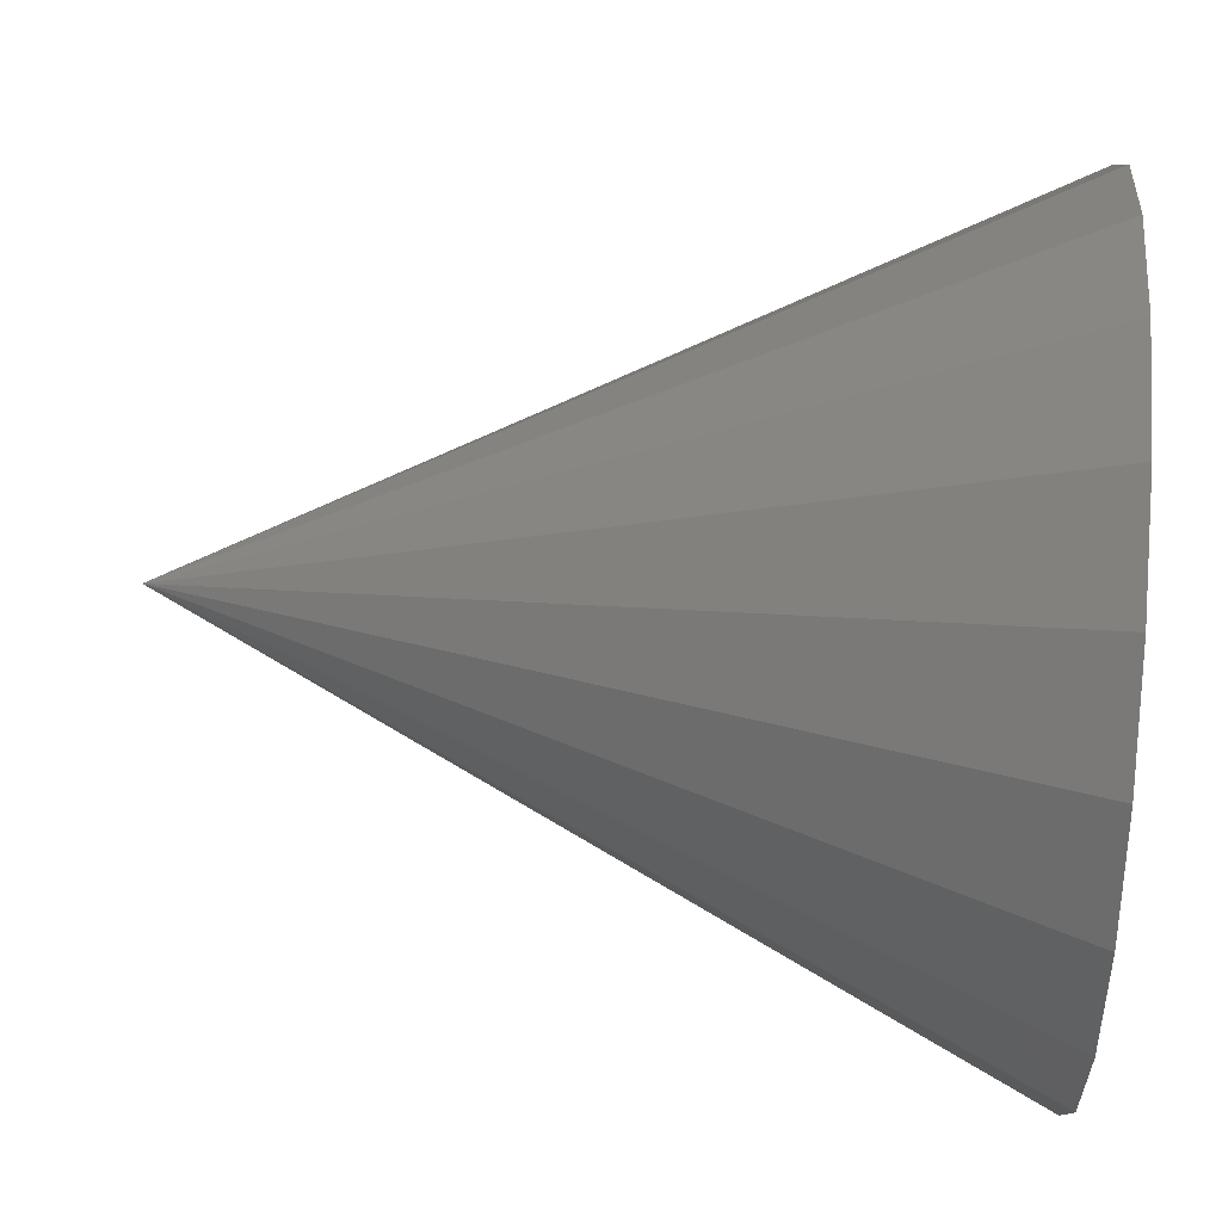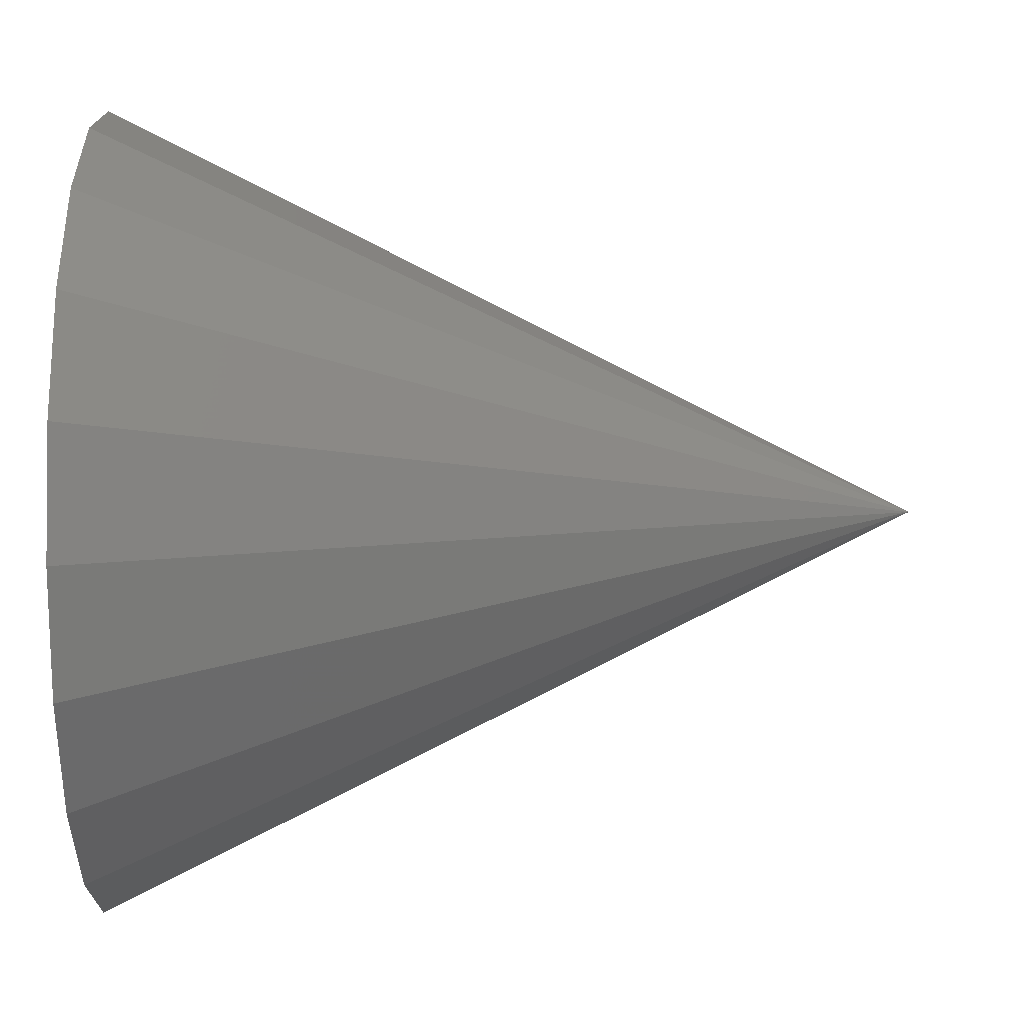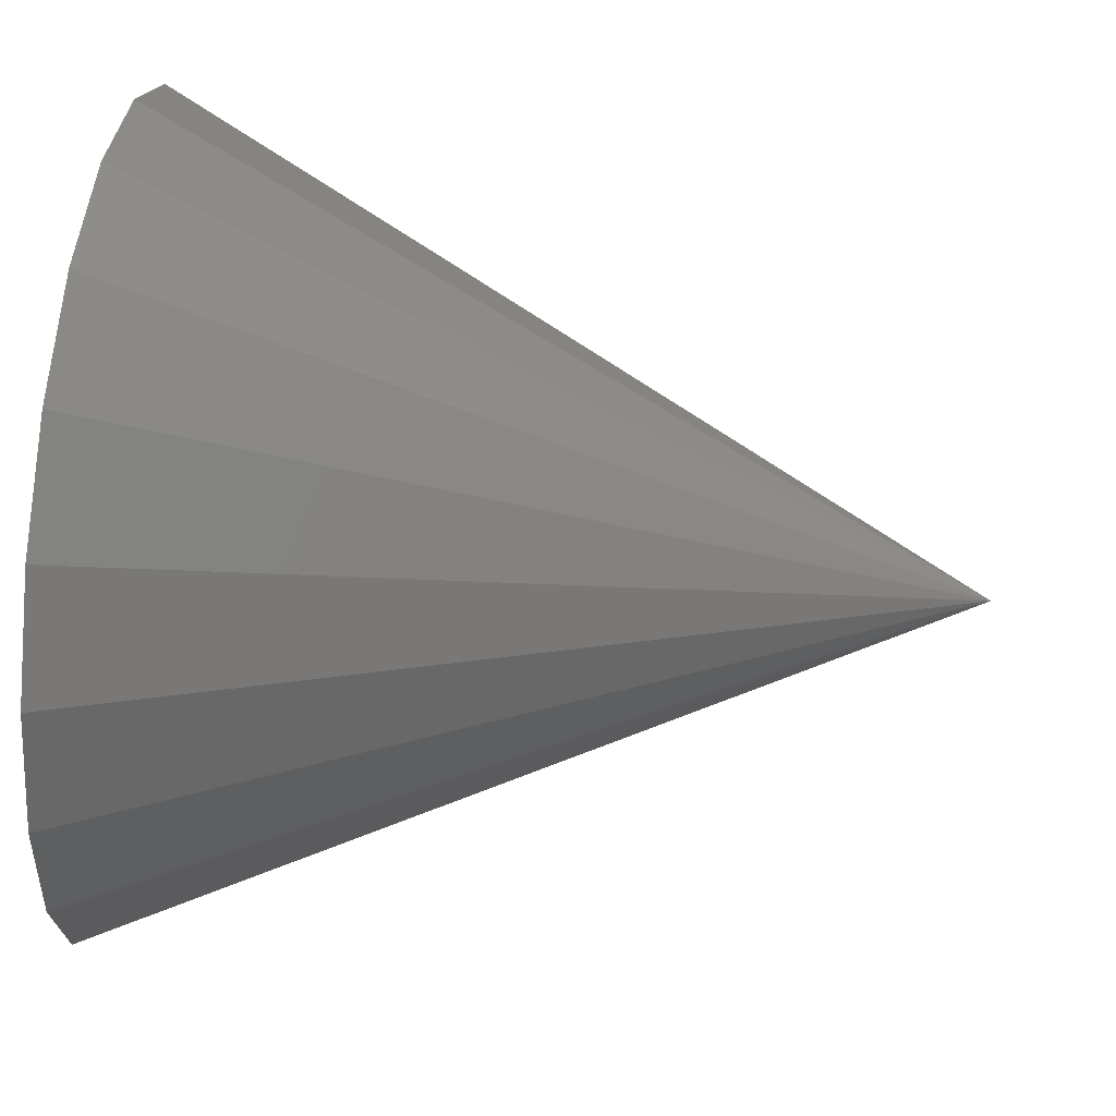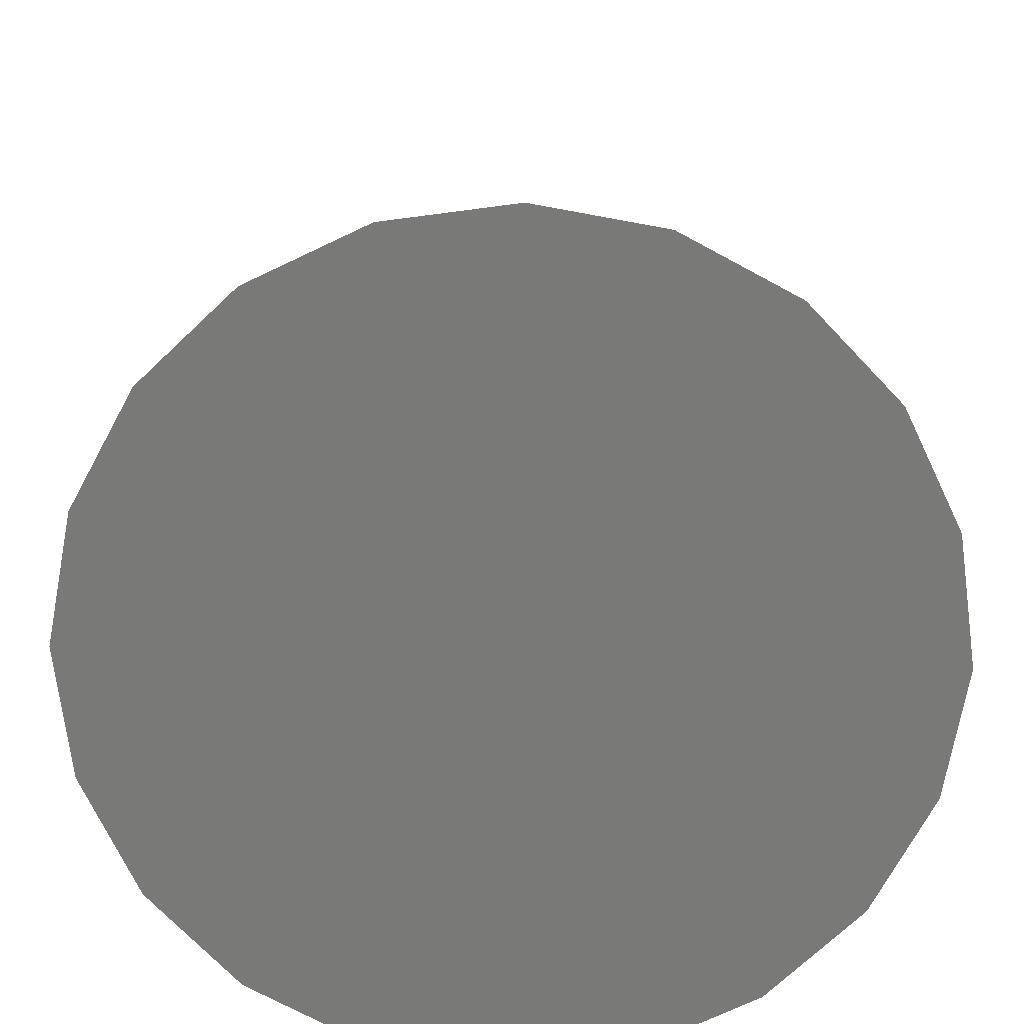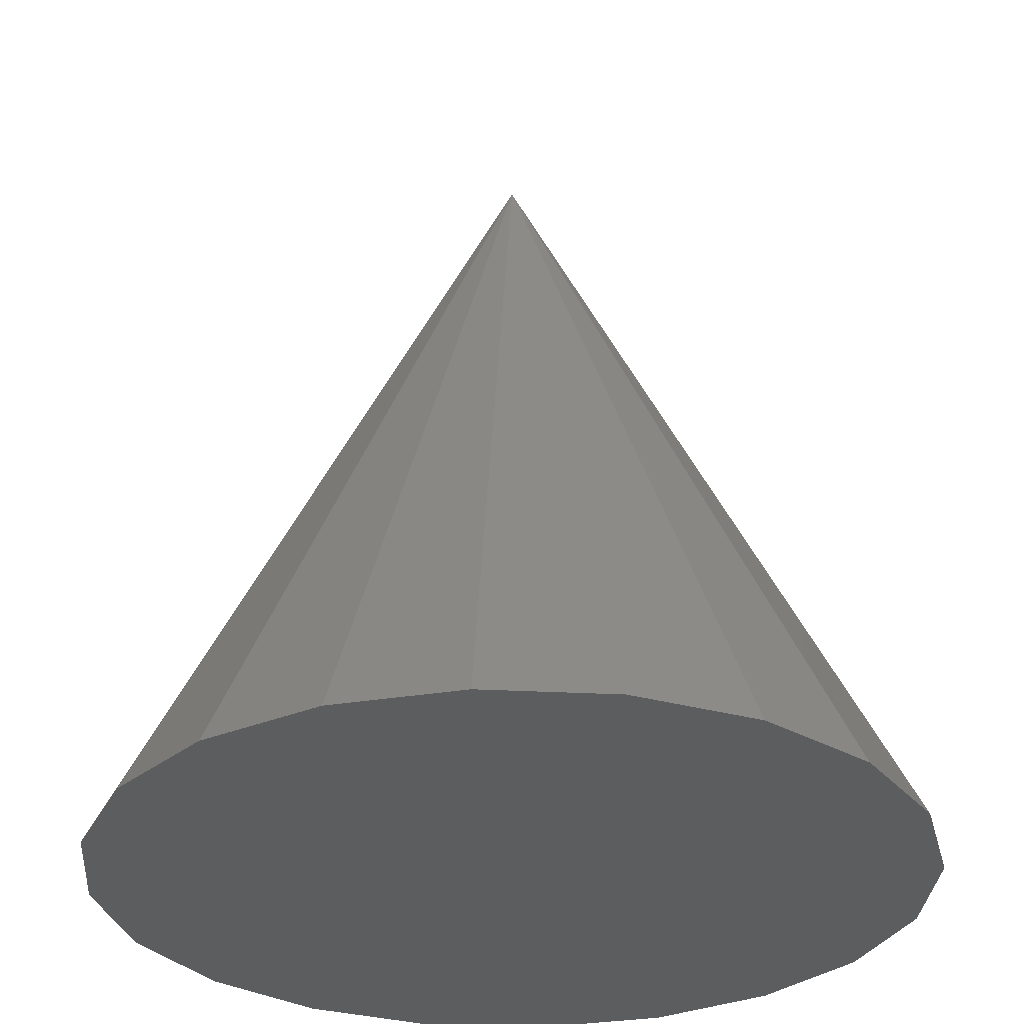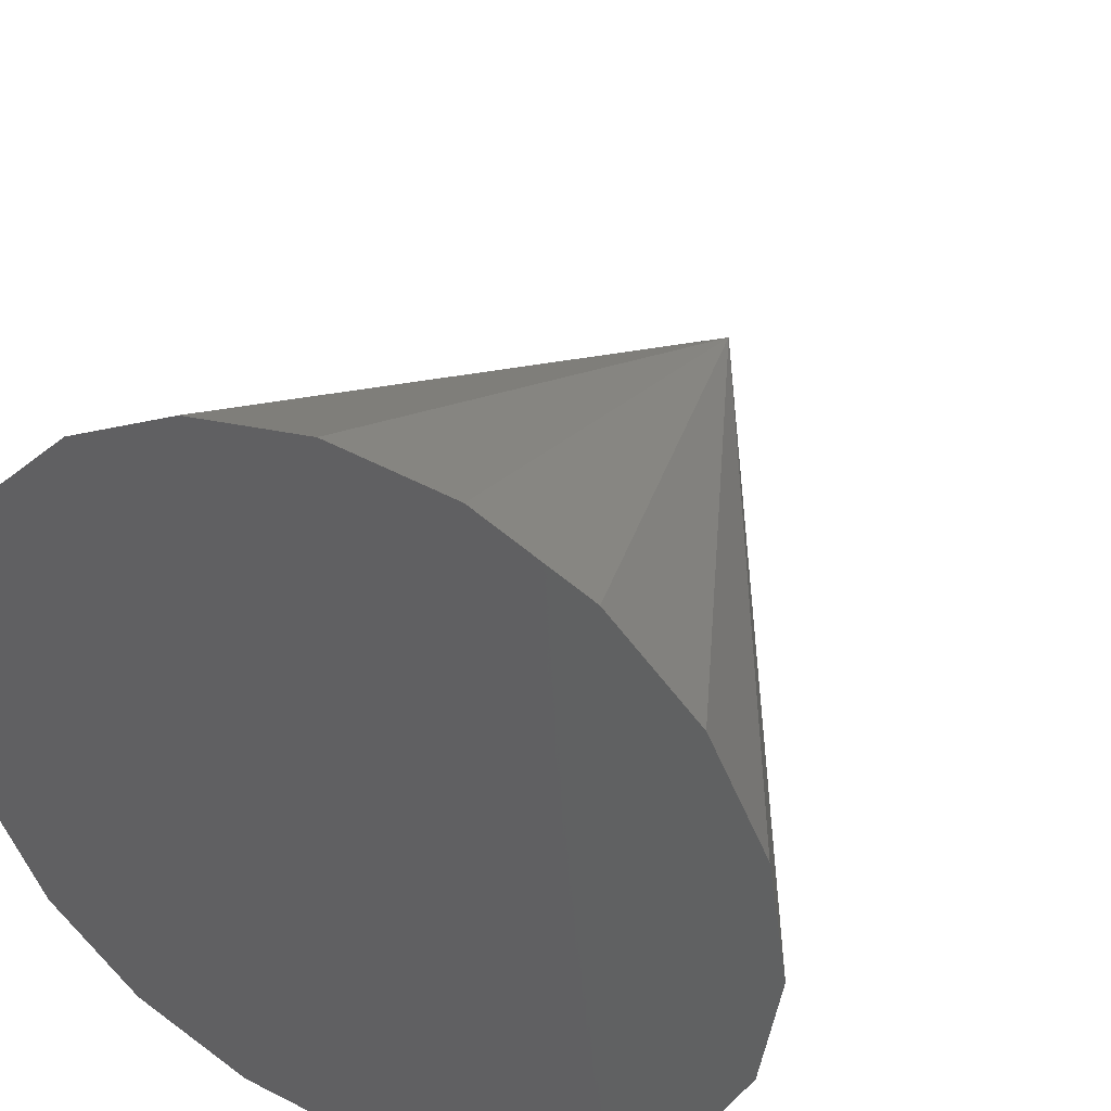
<metadata>
{"format":"stl","ext":"stl","renderer":"f3d","projection":"perspective","resolution":1024,"background":"white","views":[{"elev":52.9,"azim":94.2,"up":"+Y"},{"elev":42.7,"azim":-90.0,"up":"+Y"},{"elev":60.6,"azim":-83.5,"up":"+Y"},{"elev":-71.6,"azim":52.5,"up":"+Z"},{"elev":-30.5,"azim":-139.3,"up":"+Z"},{"elev":38.7,"azim":-153.6,"up":"+Y"}]}
</metadata>
<code>
# stl→obj: 22 verts, 40 faces
v 0 0 2
v 1 0 0
v 0.9511 0.309 0
v 0.809 0.5878 0
v 0.5878 0.809 0
v 0.309 0.9511 0
v -4.371e-08 1 0
v -0.309 0.9511 0
v -0.5878 0.809 0
v -0.809 0.5878 0
v -0.9511 0.309 0
v -1 -8.742e-08 0
v -0.9511 -0.309 0
v -0.809 -0.5878 0
v -0.5878 -0.809 0
v -0.309 -0.9511 0
v 1.192e-08 -1 0
v 0.309 -0.9511 0
v 0.5878 -0.809 0
v 0.809 -0.5878 0
v 0.9511 -0.309 0
v 0 0 0
f 1 2 3
f 1 3 4
f 1 4 5
f 1 5 6
f 1 6 7
f 1 7 8
f 1 8 9
f 1 9 10
f 1 10 11
f 1 11 12
f 1 12 13
f 1 13 14
f 1 14 15
f 1 15 16
f 1 16 17
f 1 17 18
f 1 18 19
f 1 19 20
f 1 20 21
f 1 21 2
f 22 3 2
f 22 4 3
f 22 5 4
f 22 6 5
f 22 7 6
f 22 8 7
f 22 9 8
f 22 10 9
f 22 11 10
f 22 12 11
f 22 13 12
f 22 14 13
f 22 15 14
f 22 16 15
f 22 17 16
f 22 18 17
f 22 19 18
f 22 20 19
f 22 21 20
f 22 2 21

</code>
